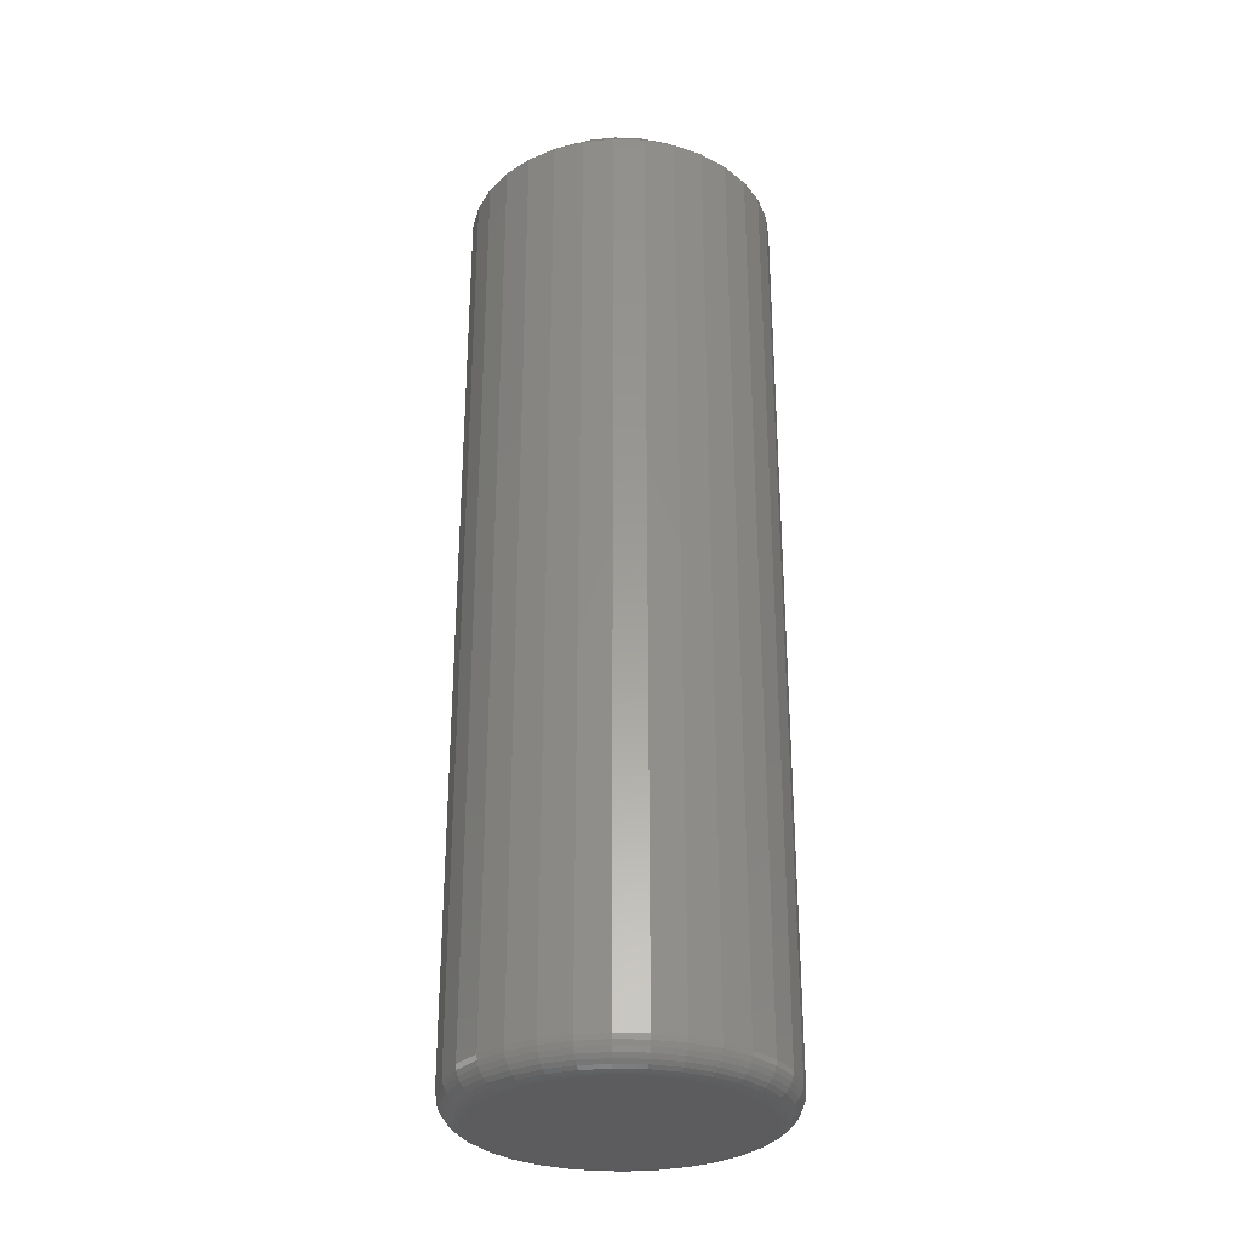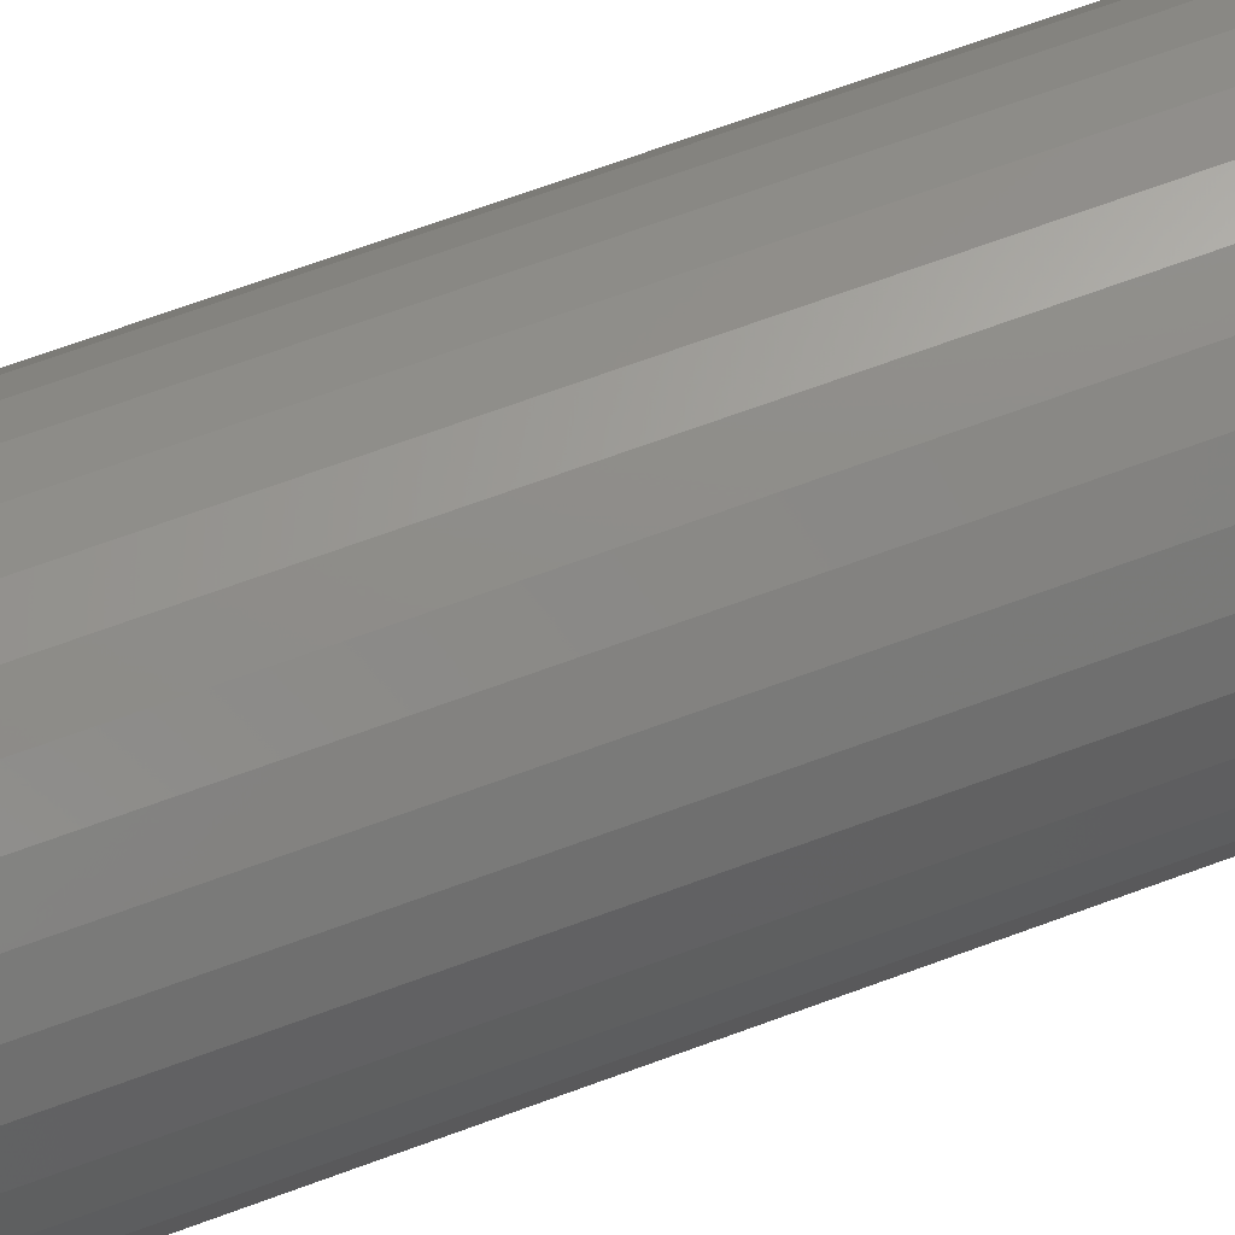
<metadata>
{"format":"stl","ext":"stl","renderer":"f3d","projection":"perspective","resolution":1024,"background":"white","views":[{"elev":-30.3,"azim":115.0,"up":"+Z"},{"elev":69.4,"azim":69.8,"up":"+Y"}]}
</metadata>
<code>
# stl→obj: 352 verts, 700 faces
v 0.6711 -0.005839 0.007812
v 0.6711 -0.005839 0.2891
v 0.6701 -0.01508 0.007812
v 0.6701 -0.01508 0.2891
v 0.6674 -0.02397 0.007812
v 0.6674 -0.02397 0.2891
v 0.6631 -0.03216 0.007812
v 0.6631 -0.03216 0.2891
v 0.6572 -0.03933 0.007812
v 0.6572 -0.03933 0.2891
v 0.65 -0.04522 0.007812
v 0.65 -0.04522 0.2891
v 0.6418 -0.0496 0.007812
v 0.6418 -0.0496 0.2891
v 0.6329 -0.0523 0.007812
v 0.6329 -0.0523 0.2891
v 0.6237 -0.05321 0.007812
v 0.6237 -0.05321 0.2891
v 0.6144 -0.0523 0.007812
v 0.6144 -0.0523 0.2891
v 0.6056 -0.0496 0.007812
v 0.6056 -0.0496 0.2891
v 0.5974 -0.04522 0.007812
v 0.5974 -0.04522 0.2891
v 0.5902 -0.03933 0.007812
v 0.5902 -0.03933 0.2891
v 0.5843 -0.03216 0.007812
v 0.5843 -0.03216 0.2891
v 0.5799 -0.02397 0.007812
v 0.5799 -0.02397 0.2891
v 0.5772 -0.01508 0.007812
v 0.5772 -0.01508 0.2891
v 0.5763 -0.005839 0.007812
v 0.5763 -0.005839 0.2891
v 0.5772 0.003402 0.007812
v 0.5772 0.003402 0.2891
v 0.5799 0.01229 0.007812
v 0.5799 0.01229 0.2891
v 0.5843 0.02048 0.007812
v 0.5843 0.02048 0.2891
v 0.5902 0.02766 0.007812
v 0.5902 0.02766 0.2891
v 0.5974 0.03355 0.007812
v 0.5974 0.03355 0.2891
v 0.6056 0.03792 0.007812
v 0.6056 0.03792 0.2891
v 0.6144 0.04062 0.007812
v 0.6144 0.04062 0.2891
v 0.6237 0.04153 0.007812
v 0.6237 0.04153 0.2891
v 0.6329 0.04062 0.007812
v 0.6329 0.04062 0.2891
v 0.6418 0.03792 0.007812
v 0.6418 0.03792 0.2891
v 0.65 0.03355 0.007812
v 0.65 0.03355 0.2891
v 0.6572 0.02766 0.007812
v 0.6572 0.02766 0.2891
v 0.6631 0.02048 0.007812
v 0.6631 0.02048 0.2891
v 0.6674 0.01229 0.007812
v 0.6674 0.01229 0.2891
v 0.6701 0.003402 0.007812
v 0.6701 0.003402 0.2891
v 0.6085 0.03071 0
v 0.616 0.03296 0
v 0.6237 0.03372 0
v 0.6314 0.03296 0
v 0.6388 0.03071 0
v 0.6017 0.02705 0
v 0.6457 0.02705 0
v 0.5957 0.02213 0
v 0.6517 0.02213 0
v 0.5908 0.01614 0
v 0.6566 0.01614 0
v 0.5871 0.009299 0
v 0.6602 0.009299 0
v 0.5849 0.001878 0
v 0.6625 0.001878 0
v 0.6602 -0.02098 0
v 0.5871 -0.02098 0
v 0.6625 -0.01356 0
v 0.5908 -0.02781 0
v 0.6566 -0.02781 0
v 0.5957 -0.03381 0
v 0.6517 -0.03381 0
v 0.6017 -0.03873 0
v 0.6457 -0.03873 0
v 0.6085 -0.04238 0
v 0.6388 -0.04238 0
v 0.616 -0.04463 0
v 0.6237 -0.04539 0
v 0.6314 -0.04463 0
v 0.5849 -0.01356 0
v 0.5841 -0.005839 0
v 0.6632 -0.005839 0
v 0.5765 -0.005839 0.006288
v 0.5774 0.003373 0.006288
v 0.5769 -0.005839 0.004823
v 0.5778 0.003286 0.004823
v 0.5776 -0.005839 0.003472
v 0.5785 0.003145 0.003472
v 0.5786 -0.005839 0.002288
v 0.5795 0.002956 0.002288
v 0.5798 -0.005839 0.001317
v 0.5806 0.002725 0.001317
v 0.5811 -0.005839 0.0005947
v 0.582 0.002461 0.0005947
v 0.5826 -0.005839 0.0001501
v 0.5834 0.002176 0.0001501
v 0.67 0.003373 0.006288
v 0.6709 -0.005839 0.006288
v 0.6696 0.003286 0.004823
v 0.6705 -0.005839 0.004823
v 0.6689 0.003145 0.003472
v 0.6697 -0.005839 0.003472
v 0.6679 0.002956 0.002288
v 0.6688 -0.005839 0.002288
v 0.6667 0.002725 0.001317
v 0.6676 -0.005839 0.001317
v 0.6654 0.002461 0.0005947
v 0.6662 -0.005839 0.0005947
v 0.664 0.002176 0.0001501
v 0.6648 -0.005839 0.0001501
v 0.6673 0.01223 0.006288
v 0.6669 0.01206 0.004823
v 0.6662 0.01178 0.003472
v 0.6653 0.01141 0.002288
v 0.6642 0.01096 0.001317
v 0.663 0.01044 0.0005947
v 0.6616 0.009882 0.0001501
v 0.6629 0.02039 0.006288
v 0.6626 0.02015 0.004823
v 0.662 0.01975 0.003472
v 0.6612 0.01921 0.002288
v 0.6602 0.01855 0.001317
v 0.6591 0.0178 0.0005947
v 0.6578 0.01698 0.0001501
v 0.6571 0.02755 0.006288
v 0.6568 0.02724 0.004823
v 0.6562 0.02672 0.003472
v 0.6556 0.02604 0.002288
v 0.6547 0.0252 0.001317
v 0.6538 0.02425 0.0005947
v 0.6527 0.02321 0.0001501
v 0.6499 0.03342 0.006288
v 0.6497 0.03305 0.004823
v 0.6493 0.03245 0.003472
v 0.6487 0.03164 0.002288
v 0.6481 0.03066 0.001317
v 0.6473 0.02954 0.0005947
v 0.6465 0.02832 0.0001501
v 0.6418 0.03779 0.006288
v 0.6416 0.03737 0.004823
v 0.6413 0.03671 0.003472
v 0.6409 0.03581 0.002288
v 0.6405 0.03472 0.001317
v 0.64 0.03347 0.0005947
v 0.6394 0.03211 0.0001501
v 0.6329 0.04047 0.006288
v 0.6328 0.04004 0.004823
v 0.6327 0.03933 0.003472
v 0.6325 0.03838 0.002288
v 0.6322 0.03721 0.001317
v 0.632 0.03589 0.0005947
v 0.6317 0.03445 0.0001501
v 0.6237 0.04138 0.006288
v 0.6237 0.04093 0.004823
v 0.6237 0.04021 0.003472
v 0.6237 0.03924 0.002288
v 0.6237 0.03806 0.001317
v 0.6237 0.03671 0.0005947
v 0.6237 0.03524 0.0001501
v 0.6145 0.04047 0.006288
v 0.6146 0.04004 0.004823
v 0.6147 0.03933 0.003472
v 0.6149 0.03838 0.002288
v 0.6151 0.03721 0.001317
v 0.6154 0.03589 0.0005947
v 0.6157 0.03445 0.0001501
v 0.6056 0.03779 0.006288
v 0.6058 0.03737 0.004823
v 0.6061 0.03671 0.003472
v 0.6064 0.03581 0.002288
v 0.6069 0.03472 0.001317
v 0.6074 0.03347 0.0005947
v 0.608 0.03211 0.0001501
v 0.5975 0.03342 0.006288
v 0.5977 0.03305 0.004823
v 0.5981 0.03245 0.003472
v 0.5986 0.03164 0.002288
v 0.5993 0.03066 0.001317
v 0.6 0.02954 0.0005947
v 0.6009 0.02832 0.0001501
v 0.5903 0.02755 0.006288
v 0.5906 0.02724 0.004823
v 0.5911 0.02672 0.003472
v 0.5918 0.02604 0.002288
v 0.5926 0.0252 0.001317
v 0.5936 0.02425 0.0005947
v 0.5946 0.02321 0.0001501
v 0.5844 0.02039 0.006288
v 0.5848 0.02015 0.004823
v 0.5854 0.01975 0.003472
v 0.5862 0.01921 0.002288
v 0.5872 0.01855 0.001317
v 0.5883 0.0178 0.0005947
v 0.5895 0.01698 0.0001501
v 0.5801 0.01223 0.006288
v 0.5805 0.01206 0.004823
v 0.5811 0.01178 0.003472
v 0.582 0.01141 0.002288
v 0.5831 0.01096 0.001317
v 0.5844 0.01044 0.0005947
v 0.5857 0.009882 0.0001501
v 0.67 -0.01505 0.006288
v 0.6696 -0.01496 0.004823
v 0.6689 -0.01482 0.003472
v 0.6679 -0.01463 0.002288
v 0.6667 -0.0144 0.001317
v 0.6654 -0.01414 0.0005947
v 0.664 -0.01385 0.0001501
v 0.5774 -0.01505 0.006288
v 0.5778 -0.01496 0.004823
v 0.5785 -0.01482 0.003472
v 0.5795 -0.01463 0.002288
v 0.5806 -0.0144 0.001317
v 0.582 -0.01414 0.0005947
v 0.5834 -0.01385 0.0001501
v 0.5801 -0.02391 0.006288
v 0.5805 -0.02374 0.004823
v 0.5811 -0.02346 0.003472
v 0.582 -0.02309 0.002288
v 0.5831 -0.02264 0.001317
v 0.5844 -0.02212 0.0005947
v 0.5857 -0.02156 0.0001501
v 0.5844 -0.03207 0.006288
v 0.5848 -0.03182 0.004823
v 0.5854 -0.03142 0.003472
v 0.5862 -0.03088 0.002288
v 0.5872 -0.03023 0.001317
v 0.5883 -0.02948 0.0005947
v 0.5895 -0.02866 0.0001501
v 0.5903 -0.03923 0.006288
v 0.5906 -0.03891 0.004823
v 0.5911 -0.0384 0.003472
v 0.5918 -0.03772 0.002288
v 0.5926 -0.03688 0.001317
v 0.5936 -0.03592 0.0005947
v 0.5946 -0.03489 0.0001501
v 0.5975 -0.0451 0.006288
v 0.5977 -0.04473 0.004823
v 0.5981 -0.04413 0.003472
v 0.5986 -0.04332 0.002288
v 0.5993 -0.04234 0.001317
v 0.6 -0.04121 0.0005947
v 0.6009 -0.04 0.0001501
v 0.6056 -0.04946 0.006288
v 0.6058 -0.04905 0.004823
v 0.6061 -0.04839 0.003472
v 0.6064 -0.04749 0.002288
v 0.6069 -0.04639 0.001317
v 0.6074 -0.04515 0.0005947
v 0.608 -0.04379 0.0001501
v 0.6145 -0.05215 0.006288
v 0.6146 -0.05171 0.004823
v 0.6147 -0.05101 0.003472
v 0.6149 -0.05005 0.002288
v 0.6151 -0.04889 0.001317
v 0.6154 -0.04757 0.0005947
v 0.6157 -0.04613 0.0001501
v 0.6237 -0.05306 0.006288
v 0.6237 -0.05261 0.004823
v 0.6237 -0.05189 0.003472
v 0.6237 -0.05092 0.002288
v 0.6237 -0.04974 0.001317
v 0.6237 -0.04838 0.0005947
v 0.6237 -0.04692 0.0001501
v 0.6329 -0.05215 0.006288
v 0.6328 -0.05171 0.004823
v 0.6327 -0.05101 0.003472
v 0.6325 -0.05005 0.002288
v 0.6322 -0.04889 0.001317
v 0.632 -0.04757 0.0005947
v 0.6317 -0.04613 0.0001501
v 0.6418 -0.04946 0.006288
v 0.6416 -0.04905 0.004823
v 0.6413 -0.04839 0.003472
v 0.6409 -0.04749 0.002288
v 0.6405 -0.04639 0.001317
v 0.64 -0.04515 0.0005947
v 0.6394 -0.04379 0.0001501
v 0.6499 -0.0451 0.006288
v 0.6497 -0.04473 0.004823
v 0.6493 -0.04413 0.003472
v 0.6487 -0.04332 0.002288
v 0.6481 -0.04234 0.001317
v 0.6473 -0.04121 0.0005947
v 0.6465 -0.04 0.0001501
v 0.6571 -0.03923 0.006288
v 0.6568 -0.03891 0.004823
v 0.6562 -0.0384 0.003472
v 0.6556 -0.03772 0.002288
v 0.6547 -0.03688 0.001317
v 0.6538 -0.03592 0.0005947
v 0.6527 -0.03489 0.0001501
v 0.6629 -0.03207 0.006288
v 0.6626 -0.03182 0.004823
v 0.662 -0.03142 0.003472
v 0.6612 -0.03088 0.002288
v 0.6602 -0.03023 0.001317
v 0.6591 -0.02948 0.0005947
v 0.6578 -0.02866 0.0001501
v 0.6673 -0.02391 0.006288
v 0.6669 -0.02374 0.004823
v 0.6662 -0.02346 0.003472
v 0.6653 -0.02309 0.002288
v 0.6642 -0.02264 0.001317
v 0.663 -0.02212 0.0005947
v 0.6616 -0.02156 0.0001501
v 0.6237 0.03372 0.2969
v 0.616 0.03296 0.2969
v 0.6085 0.03071 0.2969
v 0.6314 0.03296 0.2969
v 0.6388 0.03071 0.2969
v 0.6017 0.02705 0.2969
v 0.6457 0.02705 0.2969
v 0.5957 0.02213 0.2969
v 0.6517 0.02213 0.2969
v 0.5908 0.01614 0.2969
v 0.6566 0.01614 0.2969
v 0.5871 0.009299 0.2969
v 0.6602 0.009299 0.2969
v 0.5849 0.001878 0.2969
v 0.6625 0.001878 0.2969
v 0.6625 -0.01356 0.2969
v 0.5871 -0.02098 0.2969
v 0.6602 -0.02098 0.2969
v 0.5908 -0.02781 0.2969
v 0.6566 -0.02781 0.2969
v 0.5957 -0.03381 0.2969
v 0.6517 -0.03381 0.2969
v 0.6017 -0.03873 0.2969
v 0.6457 -0.03873 0.2969
v 0.6085 -0.04238 0.2969
v 0.6388 -0.04238 0.2969
v 0.616 -0.04463 0.2969
v 0.6237 -0.04539 0.2969
v 0.6314 -0.04463 0.2969
v 0.6632 -0.005839 0.2969
v 0.5841 -0.005839 0.2969
v 0.5849 -0.01356 0.2969
f 1 2 3
f 3 2 4
f 3 4 5
f 5 4 6
f 5 6 7
f 7 6 8
f 7 8 9
f 9 8 10
f 9 10 11
f 11 10 12
f 11 12 13
f 13 12 14
f 13 14 15
f 15 14 16
f 15 16 17
f 17 16 18
f 17 18 19
f 19 18 20
f 19 20 21
f 21 20 22
f 21 22 23
f 23 22 24
f 23 24 25
f 25 24 26
f 25 26 27
f 27 26 28
f 27 28 29
f 29 28 30
f 29 30 31
f 31 30 32
f 31 32 33
f 33 32 34
f 33 34 35
f 35 34 36
f 35 36 37
f 37 36 38
f 37 38 39
f 39 38 40
f 39 40 41
f 41 40 42
f 41 42 43
f 43 42 44
f 43 44 45
f 45 44 46
f 45 46 47
f 47 46 48
f 47 48 49
f 49 48 50
f 49 50 51
f 51 50 52
f 51 52 53
f 53 52 54
f 53 54 55
f 55 54 56
f 55 56 57
f 57 56 58
f 57 58 59
f 59 58 60
f 59 60 61
f 61 60 62
f 61 62 63
f 63 62 64
f 63 64 1
f 1 64 2
f 65 66 67
f 65 67 68
f 69 65 68
f 70 65 69
f 71 70 69
f 72 70 71
f 73 72 71
f 74 72 73
f 75 74 73
f 76 74 75
f 77 76 75
f 78 76 77
f 79 78 77
f 80 81 82
f 83 81 80
f 84 83 80
f 85 83 84
f 86 85 84
f 87 85 86
f 88 87 86
f 89 87 88
f 90 89 88
f 91 89 90
f 92 91 90
f 93 92 90
f 81 94 82
f 82 94 95
f 82 95 96
f 96 95 78
f 96 78 79
f 33 35 97
f 97 35 98
f 97 98 99
f 99 98 100
f 99 100 101
f 101 100 102
f 101 102 103
f 103 102 104
f 103 104 105
f 105 104 106
f 105 106 107
f 107 106 108
f 107 108 109
f 109 108 110
f 109 110 95
f 95 110 78
f 63 1 111
f 111 1 112
f 111 112 113
f 113 112 114
f 113 114 115
f 115 114 116
f 115 116 117
f 117 116 118
f 117 118 119
f 119 118 120
f 119 120 121
f 121 120 122
f 121 122 123
f 123 122 124
f 123 124 79
f 79 124 96
f 61 63 125
f 125 63 111
f 125 111 126
f 126 111 113
f 126 113 127
f 127 113 115
f 127 115 128
f 128 115 117
f 128 117 129
f 129 117 119
f 129 119 130
f 130 119 121
f 130 121 131
f 131 121 123
f 131 123 77
f 77 123 79
f 59 61 132
f 132 61 125
f 132 125 133
f 133 125 126
f 133 126 134
f 134 126 127
f 134 127 135
f 135 127 128
f 135 128 136
f 136 128 129
f 136 129 137
f 137 129 130
f 137 130 138
f 138 130 131
f 138 131 75
f 75 131 77
f 57 59 139
f 139 59 132
f 139 132 140
f 140 132 133
f 140 133 141
f 141 133 134
f 141 134 142
f 142 134 135
f 142 135 143
f 143 135 136
f 143 136 144
f 144 136 137
f 144 137 145
f 145 137 138
f 145 138 73
f 73 138 75
f 55 57 146
f 146 57 139
f 146 139 147
f 147 139 140
f 147 140 148
f 148 140 141
f 148 141 149
f 149 141 142
f 149 142 150
f 150 142 143
f 150 143 151
f 151 143 144
f 151 144 152
f 152 144 145
f 152 145 71
f 71 145 73
f 53 55 153
f 153 55 146
f 153 146 154
f 154 146 147
f 154 147 155
f 155 147 148
f 155 148 156
f 156 148 149
f 156 149 157
f 157 149 150
f 157 150 158
f 158 150 151
f 158 151 159
f 159 151 152
f 159 152 69
f 69 152 71
f 51 53 160
f 160 53 153
f 160 153 161
f 161 153 154
f 161 154 162
f 162 154 155
f 162 155 163
f 163 155 156
f 163 156 164
f 164 156 157
f 164 157 165
f 165 157 158
f 165 158 166
f 166 158 159
f 166 159 68
f 68 159 69
f 49 51 167
f 167 51 160
f 167 160 168
f 168 160 161
f 168 161 169
f 169 161 162
f 169 162 170
f 170 162 163
f 170 163 171
f 171 163 164
f 171 164 172
f 172 164 165
f 172 165 173
f 173 165 166
f 173 166 67
f 67 166 68
f 47 49 174
f 174 49 167
f 174 167 175
f 175 167 168
f 175 168 176
f 176 168 169
f 176 169 177
f 177 169 170
f 177 170 178
f 178 170 171
f 178 171 179
f 179 171 172
f 179 172 180
f 180 172 173
f 180 173 66
f 66 173 67
f 45 47 181
f 181 47 174
f 181 174 182
f 182 174 175
f 182 175 183
f 183 175 176
f 183 176 184
f 184 176 177
f 184 177 185
f 185 177 178
f 185 178 186
f 186 178 179
f 186 179 187
f 187 179 180
f 187 180 65
f 65 180 66
f 43 45 188
f 188 45 181
f 188 181 189
f 189 181 182
f 189 182 190
f 190 182 183
f 190 183 191
f 191 183 184
f 191 184 192
f 192 184 185
f 192 185 193
f 193 185 186
f 193 186 194
f 194 186 187
f 194 187 70
f 70 187 65
f 41 43 195
f 195 43 188
f 195 188 196
f 196 188 189
f 196 189 197
f 197 189 190
f 197 190 198
f 198 190 191
f 198 191 199
f 199 191 192
f 199 192 200
f 200 192 193
f 200 193 201
f 201 193 194
f 201 194 72
f 72 194 70
f 39 41 202
f 202 41 195
f 202 195 203
f 203 195 196
f 203 196 204
f 204 196 197
f 204 197 205
f 205 197 198
f 205 198 206
f 206 198 199
f 206 199 207
f 207 199 200
f 207 200 208
f 208 200 201
f 208 201 74
f 74 201 72
f 37 39 209
f 209 39 202
f 209 202 210
f 210 202 203
f 210 203 211
f 211 203 204
f 211 204 212
f 212 204 205
f 212 205 213
f 213 205 206
f 213 206 214
f 214 206 207
f 214 207 215
f 215 207 208
f 215 208 76
f 76 208 74
f 35 37 98
f 98 37 209
f 98 209 100
f 100 209 210
f 100 210 102
f 102 210 211
f 102 211 104
f 104 211 212
f 104 212 106
f 106 212 213
f 106 213 108
f 108 213 214
f 108 214 110
f 110 214 215
f 110 215 78
f 78 215 76
f 1 3 112
f 112 3 216
f 112 216 114
f 114 216 217
f 114 217 116
f 116 217 218
f 116 218 118
f 118 218 219
f 118 219 120
f 120 219 220
f 120 220 122
f 122 220 221
f 122 221 124
f 124 221 222
f 124 222 96
f 96 222 82
f 31 33 223
f 223 33 97
f 223 97 224
f 224 97 99
f 224 99 225
f 225 99 101
f 225 101 226
f 226 101 103
f 226 103 227
f 227 103 105
f 227 105 228
f 228 105 107
f 228 107 229
f 229 107 109
f 229 109 94
f 94 109 95
f 29 31 230
f 230 31 223
f 230 223 231
f 231 223 224
f 231 224 232
f 232 224 225
f 232 225 233
f 233 225 226
f 233 226 234
f 234 226 227
f 234 227 235
f 235 227 228
f 235 228 236
f 236 228 229
f 236 229 81
f 81 229 94
f 27 29 237
f 237 29 230
f 237 230 238
f 238 230 231
f 238 231 239
f 239 231 232
f 239 232 240
f 240 232 233
f 240 233 241
f 241 233 234
f 241 234 242
f 242 234 235
f 242 235 243
f 243 235 236
f 243 236 83
f 83 236 81
f 25 27 244
f 244 27 237
f 244 237 245
f 245 237 238
f 245 238 246
f 246 238 239
f 246 239 247
f 247 239 240
f 247 240 248
f 248 240 241
f 248 241 249
f 249 241 242
f 249 242 250
f 250 242 243
f 250 243 85
f 85 243 83
f 23 25 251
f 251 25 244
f 251 244 252
f 252 244 245
f 252 245 253
f 253 245 246
f 253 246 254
f 254 246 247
f 254 247 255
f 255 247 248
f 255 248 256
f 256 248 249
f 256 249 257
f 257 249 250
f 257 250 87
f 87 250 85
f 21 23 258
f 258 23 251
f 258 251 259
f 259 251 252
f 259 252 260
f 260 252 253
f 260 253 261
f 261 253 254
f 261 254 262
f 262 254 255
f 262 255 263
f 263 255 256
f 263 256 264
f 264 256 257
f 264 257 89
f 89 257 87
f 19 21 265
f 265 21 258
f 265 258 266
f 266 258 259
f 266 259 267
f 267 259 260
f 267 260 268
f 268 260 261
f 268 261 269
f 269 261 262
f 269 262 270
f 270 262 263
f 270 263 271
f 271 263 264
f 271 264 91
f 91 264 89
f 17 19 272
f 272 19 265
f 272 265 273
f 273 265 266
f 273 266 274
f 274 266 267
f 274 267 275
f 275 267 268
f 275 268 276
f 276 268 269
f 276 269 277
f 277 269 270
f 277 270 278
f 278 270 271
f 278 271 92
f 92 271 91
f 15 17 279
f 279 17 272
f 279 272 280
f 280 272 273
f 280 273 281
f 281 273 274
f 281 274 282
f 282 274 275
f 282 275 283
f 283 275 276
f 283 276 284
f 284 276 277
f 284 277 285
f 285 277 278
f 285 278 93
f 93 278 92
f 13 15 286
f 286 15 279
f 286 279 287
f 287 279 280
f 287 280 288
f 288 280 281
f 288 281 289
f 289 281 282
f 289 282 290
f 290 282 283
f 290 283 291
f 291 283 284
f 291 284 292
f 292 284 285
f 292 285 90
f 90 285 93
f 11 13 293
f 293 13 286
f 293 286 294
f 294 286 287
f 294 287 295
f 295 287 288
f 295 288 296
f 296 288 289
f 296 289 297
f 297 289 290
f 297 290 298
f 298 290 291
f 298 291 299
f 299 291 292
f 299 292 88
f 88 292 90
f 9 11 300
f 300 11 293
f 300 293 301
f 301 293 294
f 301 294 302
f 302 294 295
f 302 295 303
f 303 295 296
f 303 296 304
f 304 296 297
f 304 297 305
f 305 297 298
f 305 298 306
f 306 298 299
f 306 299 86
f 86 299 88
f 7 9 307
f 307 9 300
f 307 300 308
f 308 300 301
f 308 301 309
f 309 301 302
f 309 302 310
f 310 302 303
f 310 303 311
f 311 303 304
f 311 304 312
f 312 304 305
f 312 305 313
f 313 305 306
f 313 306 84
f 84 306 86
f 5 7 314
f 314 7 307
f 314 307 315
f 315 307 308
f 315 308 316
f 316 308 309
f 316 309 317
f 317 309 310
f 317 310 318
f 318 310 311
f 318 311 319
f 319 311 312
f 319 312 320
f 320 312 313
f 320 313 80
f 80 313 84
f 3 5 216
f 216 5 314
f 216 314 217
f 217 314 315
f 217 315 218
f 218 315 316
f 218 316 219
f 219 316 317
f 219 317 220
f 220 317 318
f 220 318 221
f 221 318 319
f 221 319 222
f 222 319 320
f 222 320 82
f 82 320 80
f 321 322 323
f 324 321 323
f 324 323 325
f 325 323 326
f 325 326 327
f 327 326 328
f 327 328 329
f 329 328 330
f 329 330 331
f 331 330 332
f 331 332 333
f 333 332 334
f 333 334 335
f 336 337 338
f 338 337 339
f 338 339 340
f 340 339 341
f 340 341 342
f 342 341 343
f 342 343 344
f 344 343 345
f 344 345 346
f 346 345 347
f 346 347 348
f 346 348 349
f 335 334 350
f 350 334 351
f 350 351 336
f 336 351 352
f 336 352 337
f 350 336 2
f 336 4 2
f 34 32 351
f 32 352 351
f 32 30 337
f 352 32 337
f 28 26 339
f 339 30 28
f 337 30 339
f 24 22 345
f 343 24 345
f 343 341 24
f 20 18 347
f 347 22 20
f 345 22 347
f 16 14 346
f 349 16 346
f 349 348 16
f 12 10 344
f 344 14 12
f 346 14 344
f 8 6 338
f 340 8 338
f 340 342 8
f 336 6 4
f 338 6 336
f 341 339 26
f 26 24 341
f 348 347 18
f 18 16 348
f 342 344 10
f 10 8 342
f 351 334 34
f 334 36 34
f 2 64 350
f 64 335 350
f 64 62 333
f 335 64 333
f 60 58 331
f 331 62 60
f 333 62 331
f 56 54 325
f 327 56 325
f 327 329 56
f 52 50 324
f 324 54 52
f 325 54 324
f 48 46 323
f 322 48 323
f 322 321 48
f 44 42 326
f 326 46 44
f 323 46 326
f 40 38 332
f 330 40 332
f 330 328 40
f 334 38 36
f 332 38 334
f 329 331 58
f 58 56 329
f 321 324 50
f 50 48 321
f 328 326 42
f 42 40 328

</code>
